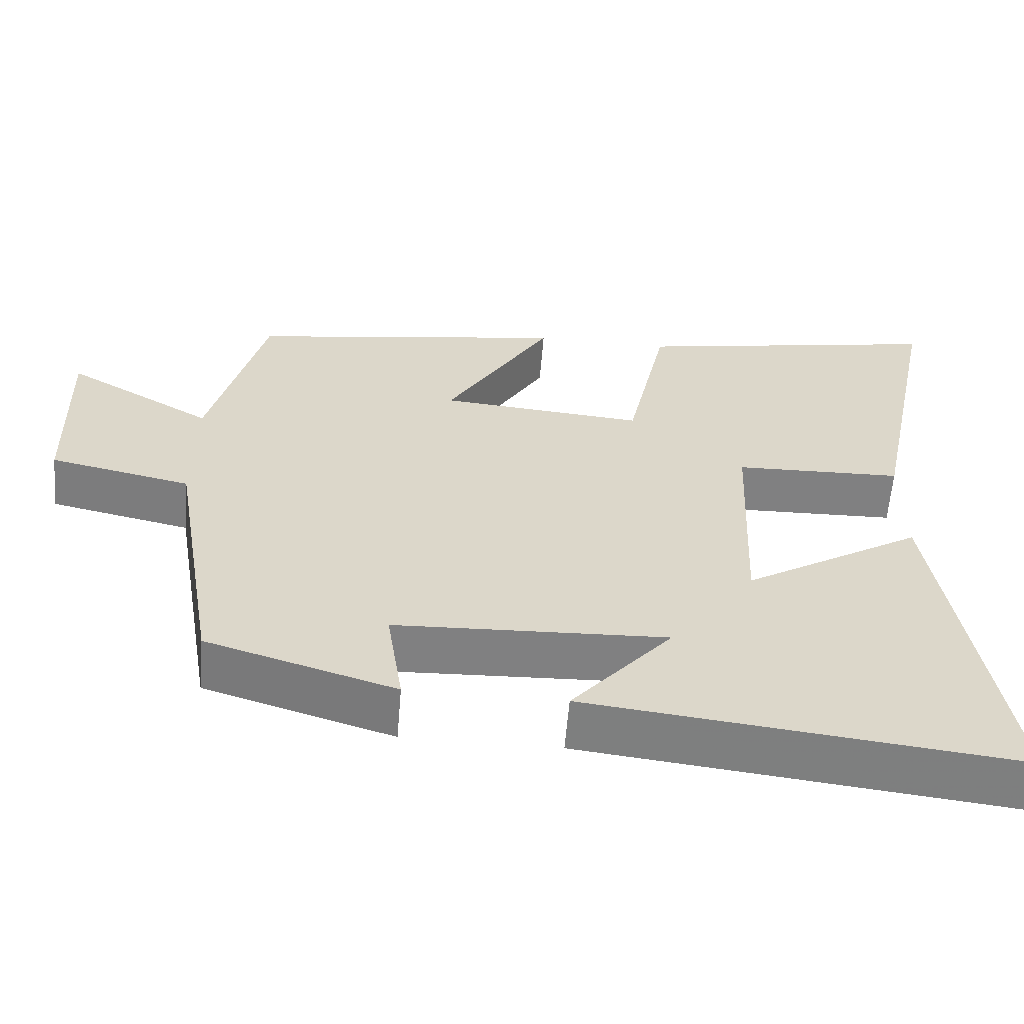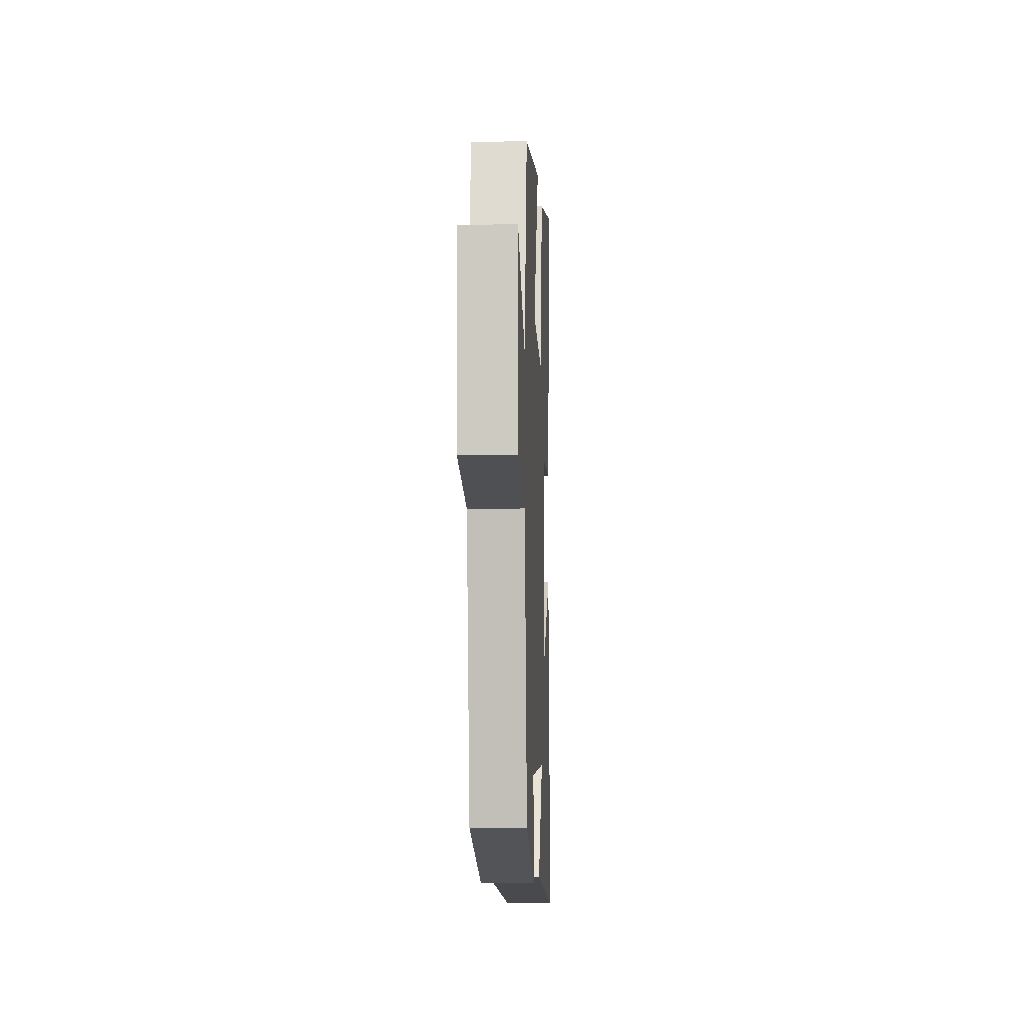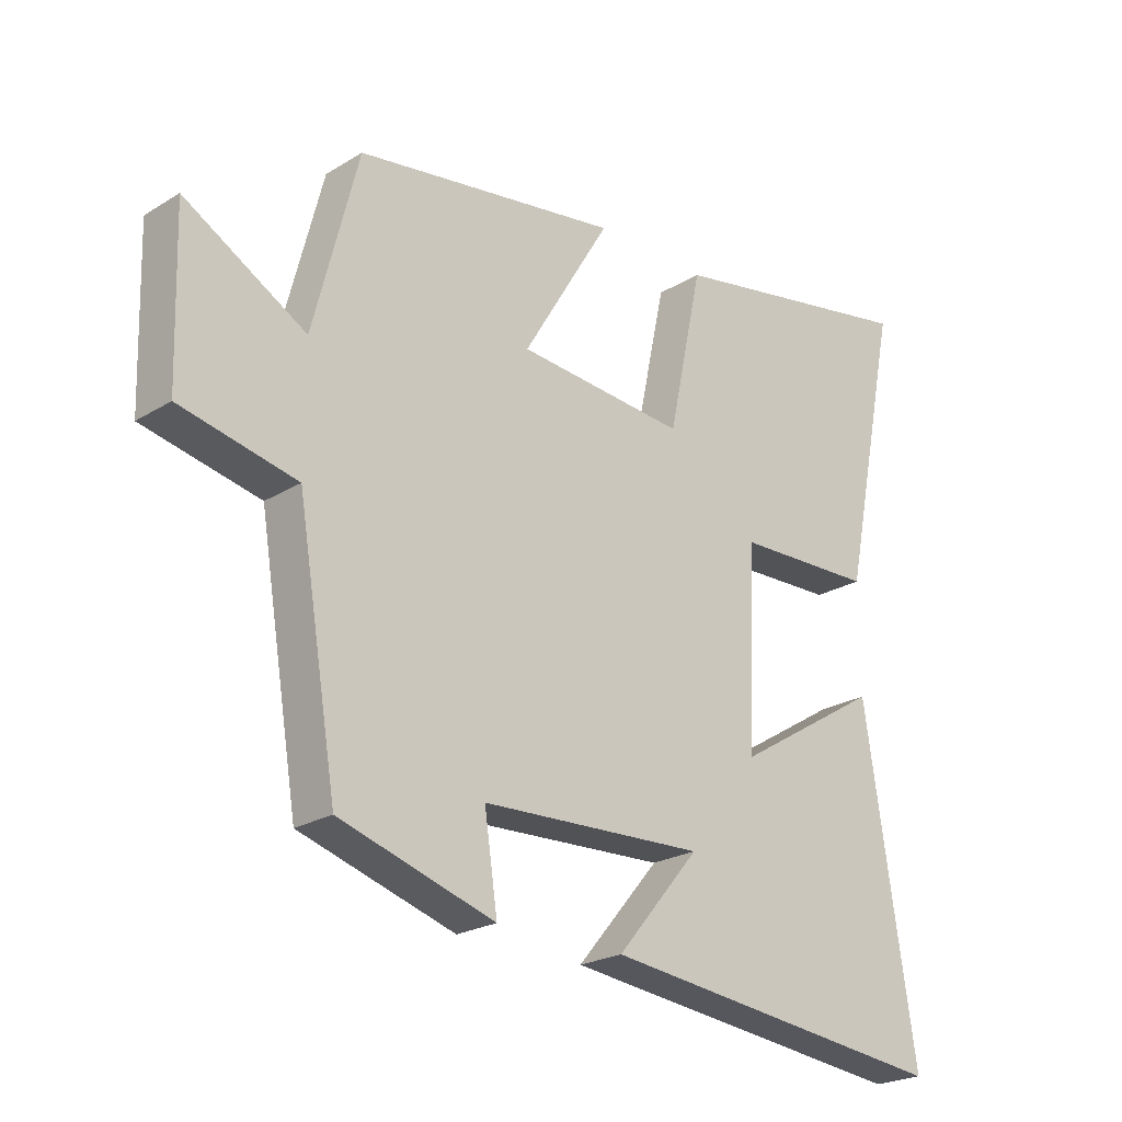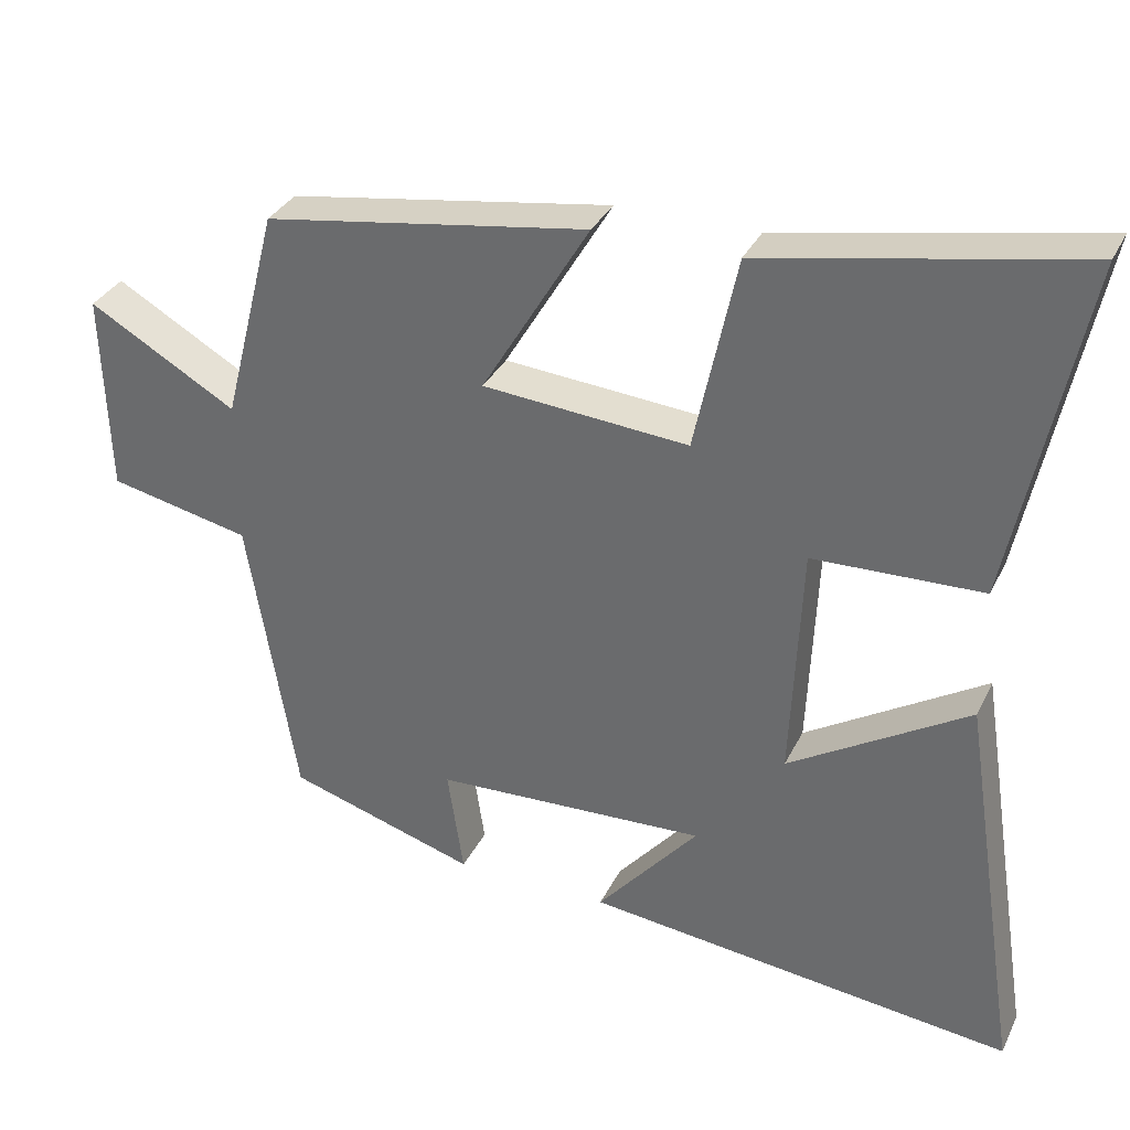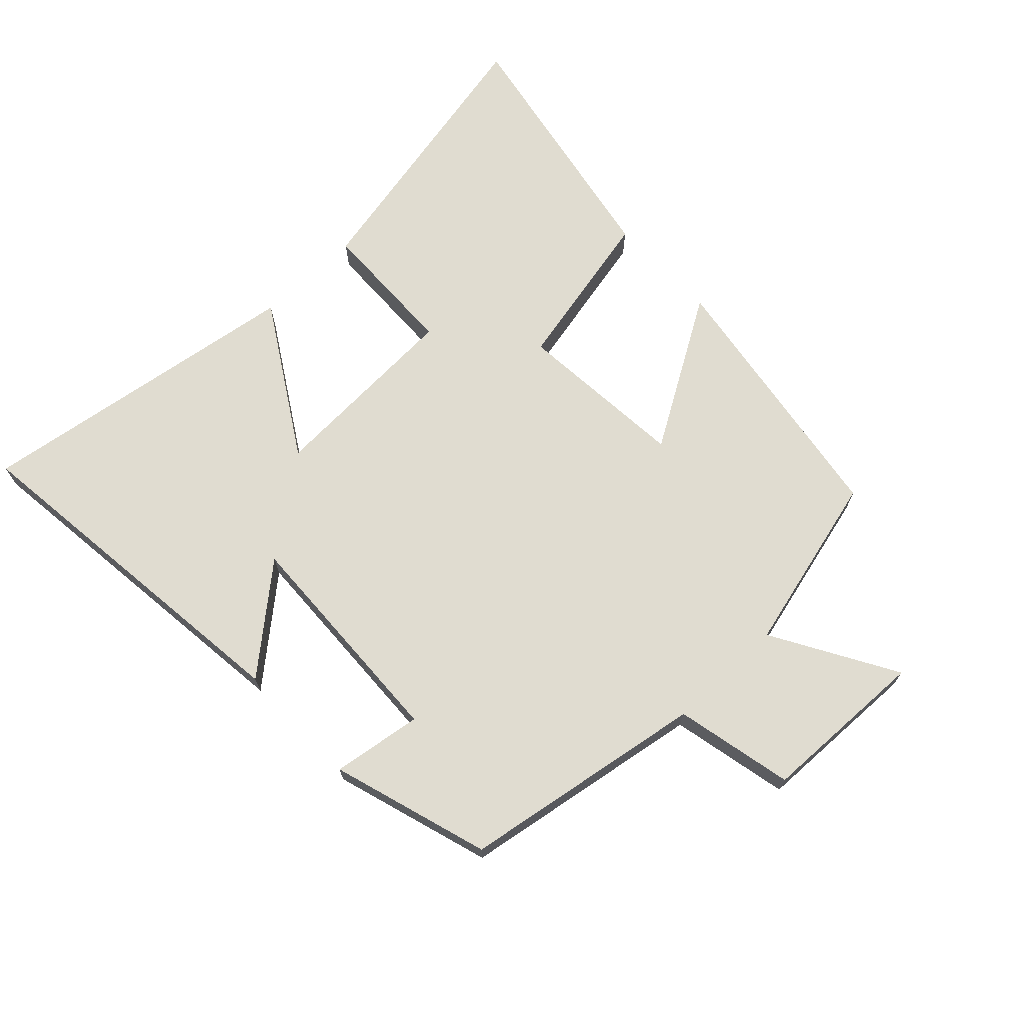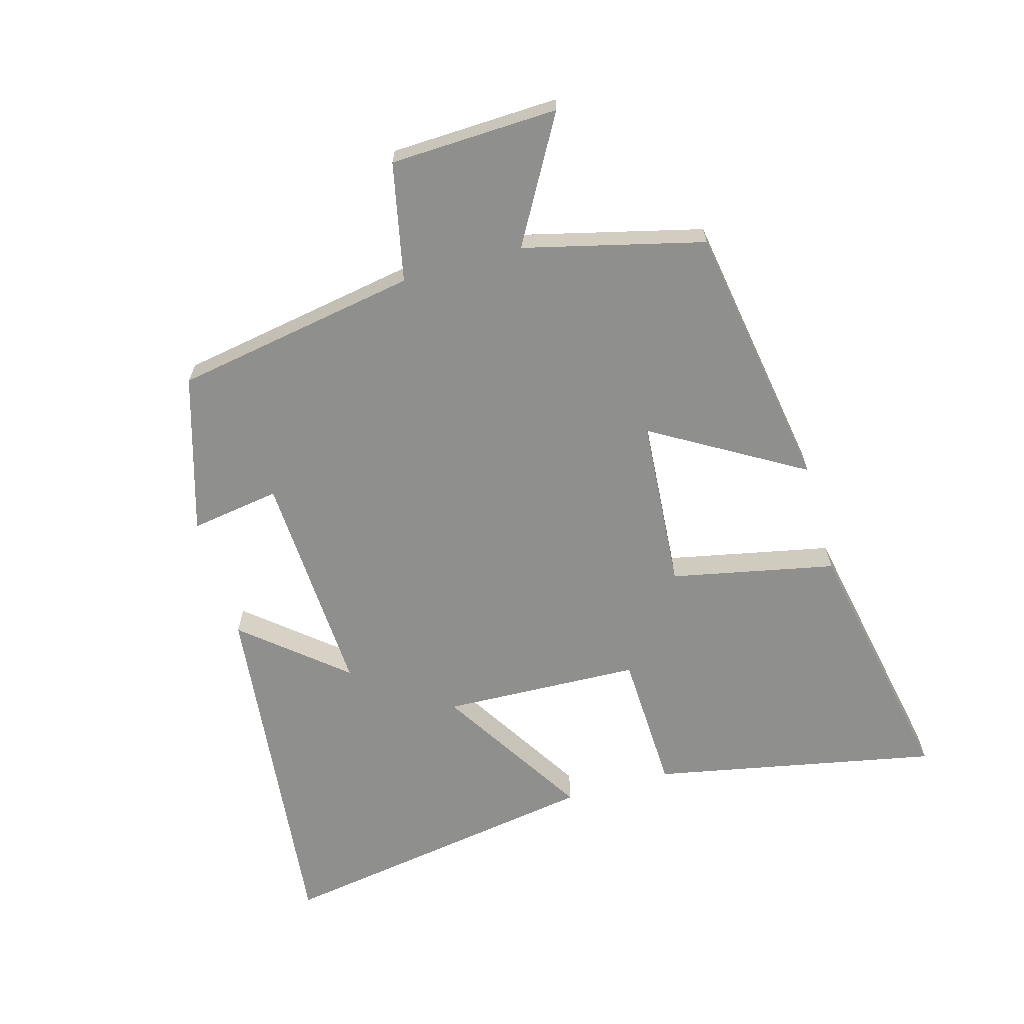
<metadata>
{"format":"obj","ext":"obj","renderer":"f3d","projection":"perspective","resolution":1024,"background":"white","views":[{"elev":-60.0,"azim":-4.7,"up":"+Z"},{"elev":-6.5,"azim":-87.5,"up":"+Z"},{"elev":-23.2,"azim":-44.1,"up":"+Z"},{"elev":33.2,"azim":23.0,"up":"+Z"},{"elev":69.7,"azim":-133.5,"up":"+Y"},{"elev":-65.2,"azim":-73.8,"up":"+Y"}]}
</metadata>
<code>
v -0.436 0.07 -0.424
v -0.5 0.07 -0.04
v -0.686 0.07 0
v -0.694 0.07 0.264
v -0.5 0.07 0.152
v -0.428 0.07 0.434
v -0.004 0.07 0.5
v -0.145 0.07 0.264
v 0.125 0.07 0.242
v 0.18 0.07 0.5
v 0.592 0.07 0.578
v 0.5 0.07 0.129
v 0.278 0.07 0.122
v 0.264 0.07 -0.19
v 0.5 0.07 -0.045
v 0.58 0.07 -0.564
v 0.016 0.07 -0.5
v 0.149 0.07 -0.343
v -0.209 0.07 -0.359
v -0.188 0.07 -0.5
v -0.436 0 -0.424
v -0.5 0 -0.04
v -0.686 0 0
v -0.694 0 0.264
v -0.5 0 0.152
v -0.428 0 0.434
v -0.004 0 0.5
v -0.145 0 0.264
v 0.125 0 0.242
v 0.18 0 0.5
v 0.592 0 0.578
v 0.5 0 0.129
v 0.278 0 0.122
v 0.264 0 -0.19
v 0.5 0 -0.045
v 0.58 0 -0.564
v 0.016 0 -0.5
v 0.149 0 -0.343
v -0.209 0 -0.359
v -0.188 0 -0.5
f 19 20 1 2
f 18 19 2
f 15 16 17 18
f 14 15 18
f 13 14 18 2
f 10 11 12 13
f 9 10 13
f 8 9 13 2
f 5 6 7 8
f 5 8 2 3
f 3 4 5
f 22 21 40 39
f 22 39 38
f 38 37 36 35
f 38 35 34
f 22 38 34 33
f 33 32 31 30
f 33 30 29
f 22 33 29 28
f 28 27 26 25
f 23 22 28 25
f 25 24 23
f 1 21 22 2
f 2 22 23 3
f 3 23 24 4
f 4 24 25 5
f 5 25 26 6
f 6 26 27 7
f 7 27 28 8
f 8 28 29 9
f 9 29 30 10
f 10 30 31 11
f 11 31 32 12
f 12 32 33 13
f 13 33 34 14
f 14 34 35 15
f 15 35 36 16
f 16 36 37 17
f 17 37 38 18
f 18 38 39 19
f 19 39 40 20
f 20 40 21 1

</code>
